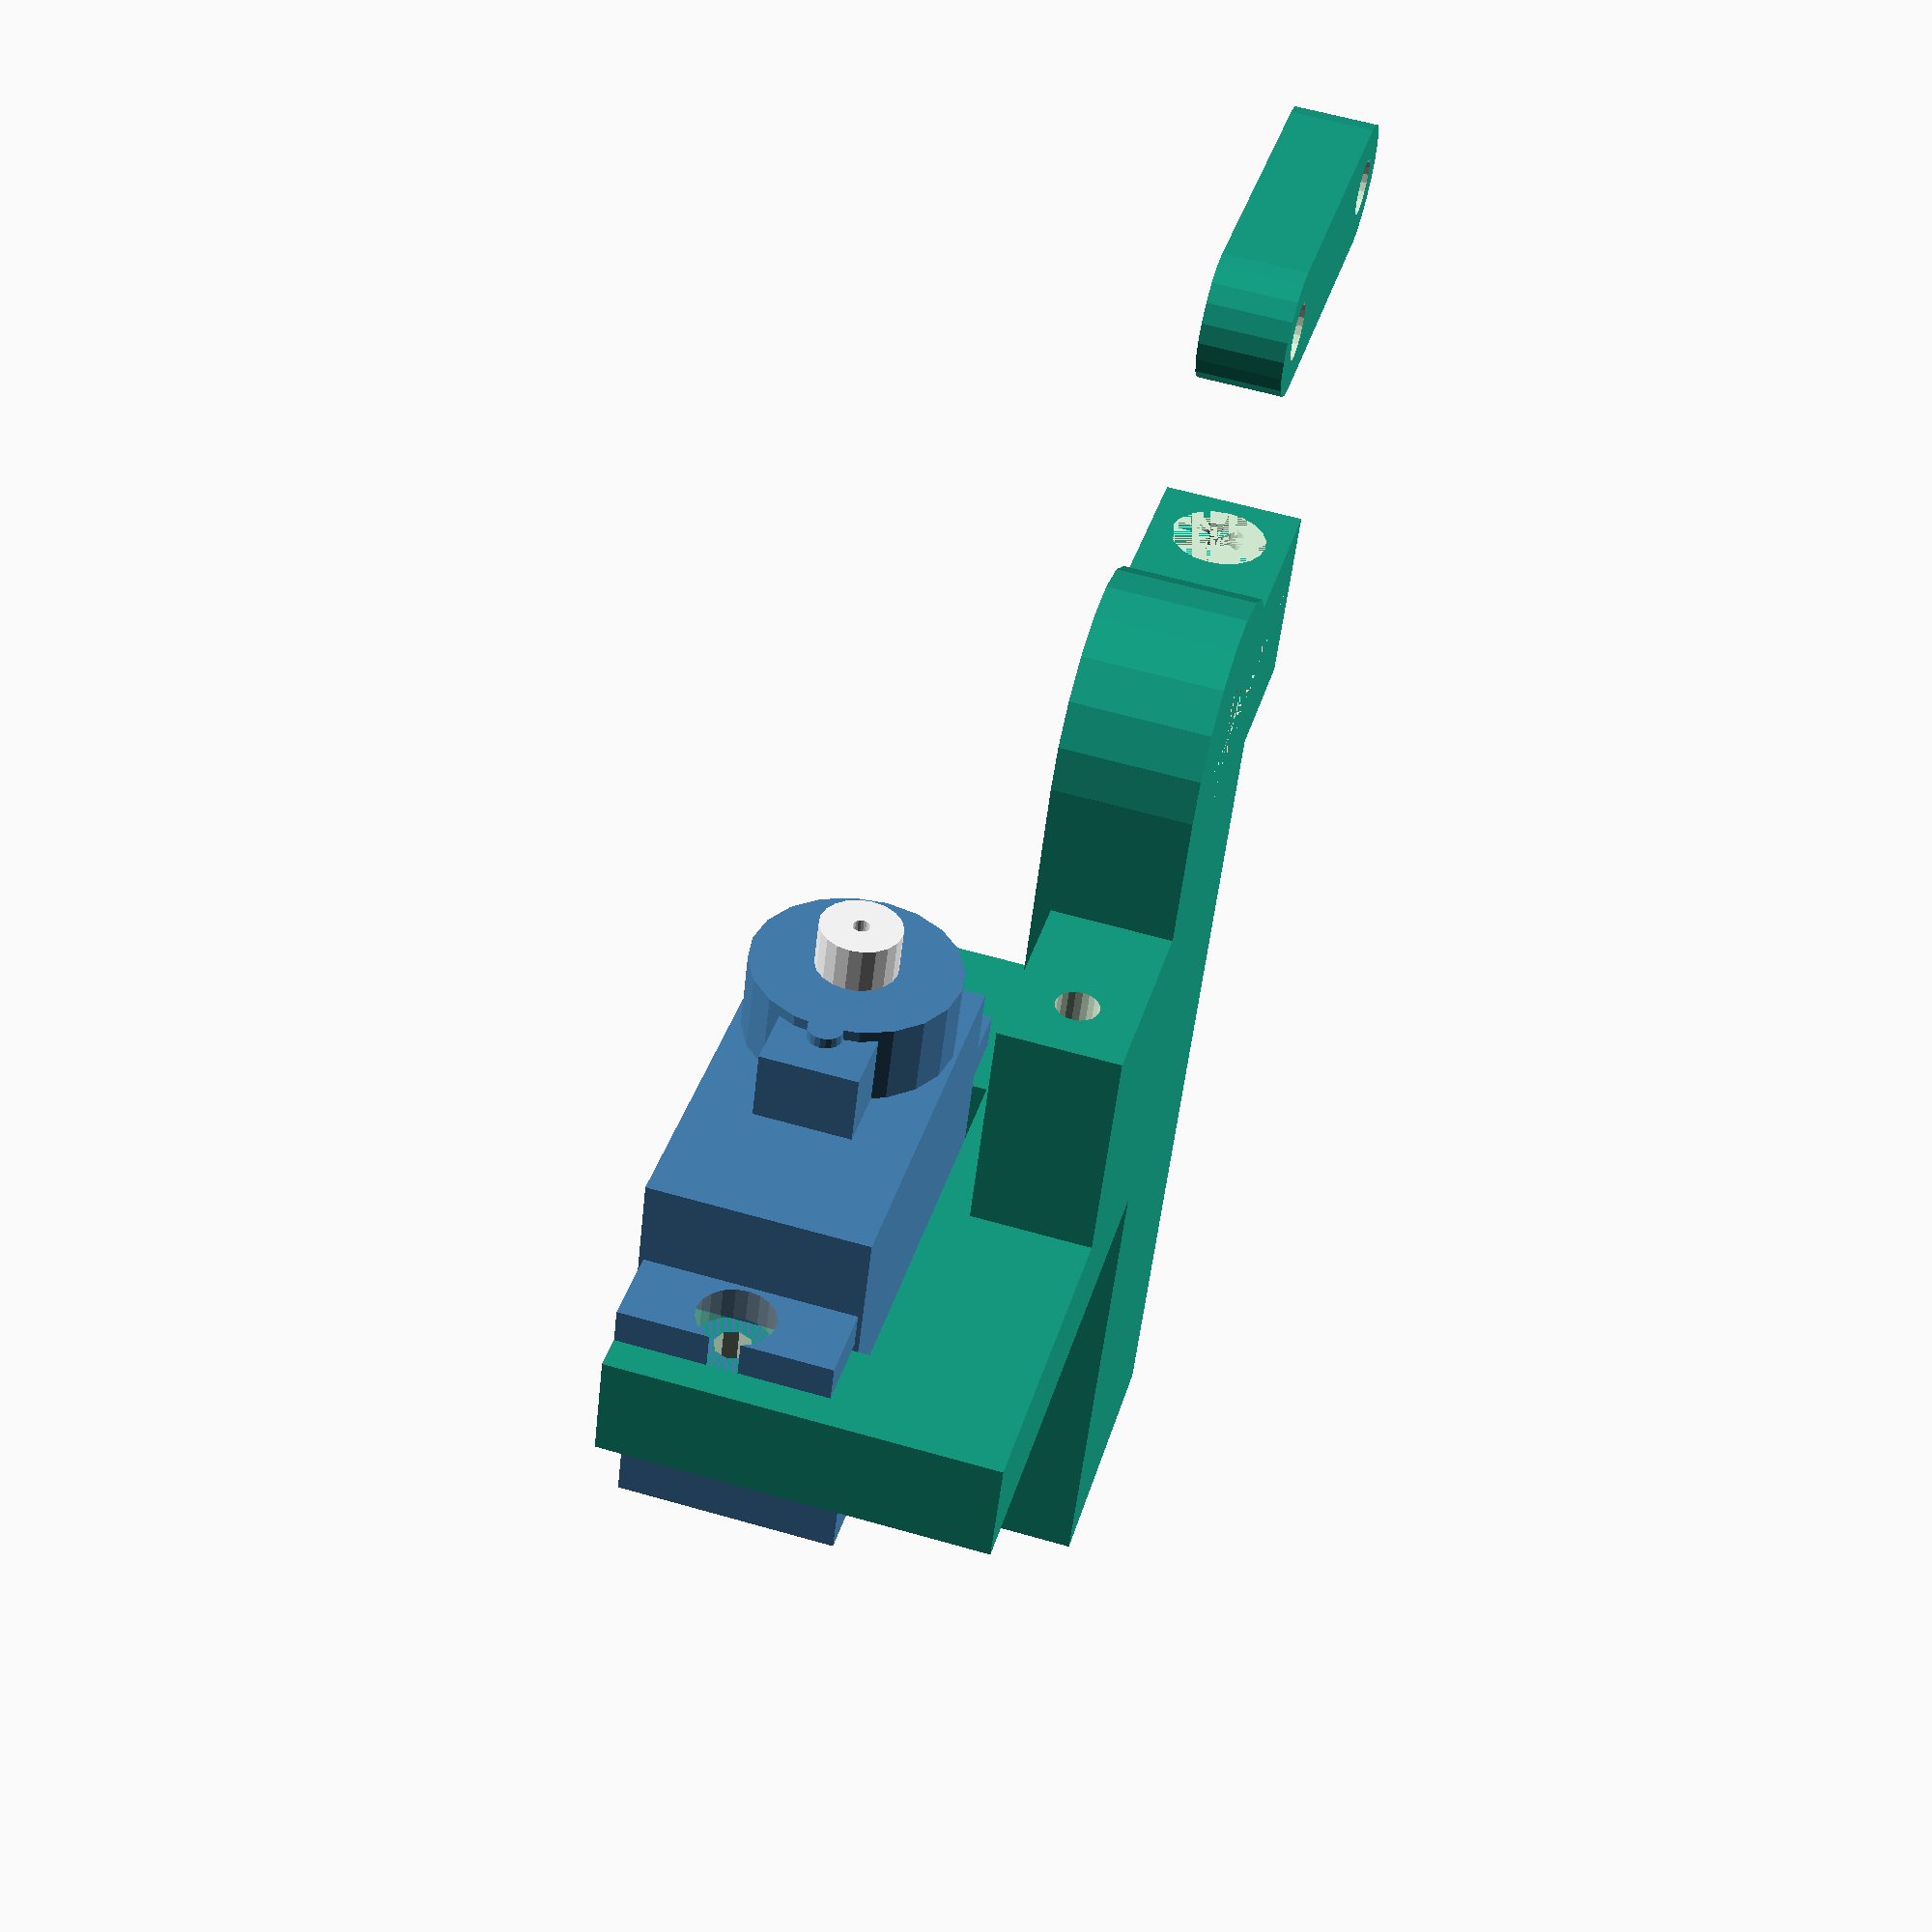
<openscad>
detail = 20;	//20=low, 85=high

shaftDiam = 6+0.25;     //add a bit (6mm actual)

shaftClampedLength = 35;        //after much fiddling this isn't the clamped length any more


//elbowBearing4 inputs:
shaftClampWidth = 20-3;      //20mm M3 bolt and 3 for bolting
shaftZ = 2;                  //z position for the bottom of the shaft
//shaftDiam
//shaftClampedLength
bearingDiam = 10+0.5;       //add a bit (10mm actual)
bearingThick = 4;
washerThick = 0.4;
bearingPad = 6;
shaftEndPad = 2;

elbowHeight = 12;

tiny=0.001;

servoRot = 0;


//elbow();

//servo spline is 4.66mm diam, 3mm high
//2.2mm screw diam (to threads), 2.5mm hole & 3.42mm long (threads)


//WRISTWRISTWRIST

////ASSEMBLY
////servo wrist assembly & pen holder for assembly check
//wrist2(0);                                          
//translate([0,16+21,0])penHolder();
//translate([-15/2,13,0])penLiftLower();
//translate([-15/2,12.5,12.5])penLiftUpper();

//PRINT
wrist2(0);                                          
//translate([50,30,0])penHolder();
//translate([-20,20,0])penLiftLower();
rotate([0,90,0])translate([-13.6,-20,-30])penLiftUpper();


module wrist1(clampAngle) {
    //this is called by the servo wrist unit, forms the basis of the wrist joint
    //clampAngle = 180 for pen wrist, 0 for non=pen
    padWide = 6;
    padThick = 4;
    clampThick = 6;
    difference() {
        //bearing base
        union() {
            //base strip
            translate([0,-(bearingDiam+padWide)/2,0]) {
                cube([55,bearingDiam+padWide,bearingThick+padThick]);
                //shaft clamp housing
                translate([55-30,0,0])cube([30,bearingDiam+padWide,(clampThick+bearingThick/2)*2]);
            }
            //bearing housing
            cylinder(h=bearingThick+padThick,d=bearingDiam+padWide,$fn=detail);
            //bearing clamp
            rotate([0,0,clampAngle])translate([-bearingDiam/2,0,0])cube([bearingDiam,bearingDiam/2+padWide/2+6+2,bearingThick+padThick]);
        }
        //bearing
        translate([0,0,padThick])cylinder(h=bearingThick,d=bearingDiam,$fn=detail);
        //bolt hole
        cylinder(h=padThick,d=6.5,$fn=detail);
        //shaft
        translate([55-28,0,(clampThick+bearingThick/2)])rotate([0,90,0])cylinder(h=28,d=shaftDiam,$fn=detail);
        //shaft clamp fixings
        translate([55-7,5.2,(clampThick+bearingThick/2)])rotate([0,0,90])nutSlot(15,15,0.5);
        translate([55-30+7,5.2,(clampThick+bearingThick/2)])rotate([0,0,90])nutSlot(15,15,0.5);
        //bearing clamp bolt
        translate([-bearingDiam/2,-(bearingDiam/2+padWide/2+3+1),(padThick+bearingThick)/2])rotate([0,90,0])boltHole(3,5.5,12,3);
        //bearing clamp nut
        
        //bearing clamp slot
        rotate([0,0,clampAngle])translate([-bearingDiam/4+bearingDiam/8,0,0])cube([bearingDiam/4,bearingDiam/2+padWide/2+6+2,bearingThick+padThick]);
    }
    
}

module wrist2() {
    //this is the one with the servo, adds extra bits to the base wrist
    padWide = 6;
    difference() {
        union() {
            //base wrist joint
            wrist1(180);
            //servo
            %translate([25,21,16])rotate([90,0,-90])9g_servo(0,servoRot);
            //servo mount - near pen
            translate([21,8,0]) {
                cube([6,25,9]);
                translate([0,25,0])cube([6,6,22]);
            }
            //servo mount - near bearing
            translate([21,-3,0])cube([6,12,22]);
            //pen mount
            translate([8,8,0])cube([17,12,7]);
        }
        //penHolder mount    
        translate([-27+17,16,(3+2+2)/2])rotate([0,90,0])cylinder(h=45,d=2.5,$fn=detail); //35mm m3 bolt
        //servo holes
        translate([19,35,16])rotate([0,90,0])cylinder(h=10,d=2.2,$fn=8);
        translate([19,7,16])rotate([0,90,0])cylinder(h=16,d=2.5,$fn=8);
        
    }
}
module penHolder() {
    difference() {
        union() {
            //base
            translate([-7.5,-3,0])cube([15,10,20]);
            //main pen holder body
            translate([0,12,0])cylinder(h=20,d=18,$fn=25);
        }
        //pen hole
        translate([0,12,0])cylinder(h=20,d=13,$fn=25);
        //pen holder bolts
        translate([0,12,0]) {
            translate([0,10,4])rotate([90,0,0])cylinder(h=10,d=2.5,$fn=10);
            translate([0,10,20-4])rotate([90,0,0])cylinder(h=10,d=2.5,$fn=10);
        }
        //pivot bolts
        translate([-10,0,3.5+13])rotate([90,0,90])cylinder(h=25,d=2.5,$fn=10);
        translate([-10,0,3.5])rotate([90,0,90])cylinder(h=25,d=2.5,$fn=10);
        //cutout for upper arm
        translate([1,-5,11])cube([9,9,9.1]);
    }
}
module penLiftLower() {
    difference() {
        //arm body
        union() {
            cube([15,18,3]);
            cube([15,7,7]);
            translate([15/2-(15+1+5+5)/2,11,0]) {
                cube([15+1+5+5,7,7]);
                cube([5,16,7]);
                translate([21,0,0])cube([5,16,7]);
            }
        }
        //bolt holes
        translate([-1,3,3.5])rotate([0,90,0])cylinder(h=30,d=3.1,$fn=20);
        translate([-10,21+3,3.5])rotate([0,90,0])cylinder(h=40,d=3.1,$fn=20);
    }
        
}
module penLiftUpper() {
    //to be glued to the servo horn
    difference() {
        //arm body
        union() {
            //servo mount block
            hull() {
                translate([9,3,3.5])rotate([0,90,0])cylinder(h=4.6,d=7,$fn=20);
                translate([9,3+17,3.5])rotate([0,90,0])cylinder(h=4.6,d=7,$fn=20);
            }
        }
        //bolt holes
        //servo position
        translate([-1,3,3.5]) {
            rotate([0,90,0]) {
                //location hole
                translate([0,0,9])cylinder(h=6,d=3.1,$fn=20);
            }
        }
        //pen end
        
        translate([-10,17+3,3.5])rotate([0,90,0])cylinder(h=40,d=3.1,$fn=20);
    }
        
}
module elbow() {
    difference() {
        union() {
            //bearing barrel
            cylinder(h=elbowHeight,d=bearingDiam+bearingPad,$fn=detail);
            //main elbow body
            translate([0,-(bearingDiam+bearingPad)/2,0])cube([bearingDiam/2+shaftEndPad+shaftClampedLength,bearingDiam+bearingPad,elbowHeight]);
            //bearing clamp body
            translate([-bearingDiam*1.25,-bearingDiam/2,0])cube([bearingDiam,bearingDiam,elbowHeight]);
        }
        //remove bearing stack
        translate([0,0,elbowHeight-(2*bearingThick+washerThick)])cylinder(h=2*bearingThick+washerThick,d=bearingDiam,$fn=detail);
        //remove shaft
        translate([bearingDiam/2+shaftEndPad,0,elbowHeight/2])rotate([0,90,0])cylinder(h=shaftClampedLength,d=shaftDiam,$fn=detail);
        //remove shaft clamp slots
        translate([(bearingDiam/2+shaftEndPad+shaftClampedLength)-7,shaftDiam/2+2,elbowHeight/2])rotate([0,0,90])nutSlot(15,15,0.5);
        translate([(bearingDiam/2+shaftEndPad)+7,shaftDiam/2+2,elbowHeight/2])rotate([0,0,90])nutSlot(15,15,0.5);
        //remove bearing clamp slot
        translate([-bearingDiam*1.25,-1.5,0])cube([bearingDiam,3,elbowHeight]);
        //remove clamp bolt holes
        #translate([-bearingDiam*1.25+3.5,bearingDiam/2,elbowHeight/2+1])rotate([90,0,0])boltHole(3,5.5,16,3.1);
        //remove axle bolt hole
        cylinder(h=elbowHeight,d=6.5,$fn=detail);
    }
}

module nutSlot(slotLength,holeLength,holeFrac) {
    //slot and hole for grubscrew and nut for retention of shaft/bearing
    //slot
    m3NutDiam = 6.24+0.6;    //equivalent diameter (6 faces)
    m3NutFlats = 5.5+0.6;   //distance across flats
    m3NutThick = 2.4+0.6;
    
    rotate([0,-90,0])translate([0,0,-m3NutThick/2]) {
        cylinder(h=m3NutThick,d=m3NutDiam,$fn=6);
        translate([0,-m3NutFlats/2,0])cube([slotLength,m3NutFlats,m3NutThick]);
        //hole
        translate([0,0,-holeFrac*holeLength])cylinder(h=holeLength,d=3.5,$fn=12);
    }
}

module boltHole(headLength, headDiam, shaftLength, shaftDiam) {
 	//(M3)
	//head length std = 3mm
	//head diameter std = 5.5mm
	//shaft diameter std = 3mm
	//length defined
    //e.g.: boltHole(3,5.5,8,3)
	union() {
		cylinder(h=shaftLength,d=shaftDiam,$fn=detail);
		translate([0,0,-headLength]) cylinder(h=headLength,d=headDiam,$fn=detail); //h=2.9
	}
}

module boltHoleNut(headLength, headDiam, shaftLength, shaftDiam) {
 	//(M3)
	//head length std = 3mm
	//head diameter std = 5.5mm
	//shaft diameter std = 3mm
	//length defined
	union() {
		cylinder(h=shaftLength,d=shaftDiam,$fn=detail);
		translate([0,0,-headLength]) cylinder(h=headLength,d=headDiam,$fn=detail); //h=2.9
		translate([0,0,shaftLength-2.4])cylinder(h=2.4,d=6.8,$fn=6);
	}
}


// from http://www.thingiverse.com/TheCase/designs/
// 9G Servo in OpenSCAD by TheCase is licensed under the Creative Commons - Attribution license.
module 9g_servo(horn,hornRot){
	difference(){			
		union(){
			color("steelblue") cube([23,12.5,22], center=true);
			color("steelblue") translate([0,0,5]) cube([32,12,2], center=true);
			color("steelblue") translate([5.5,0,2.75]) cylinder(r=6, h=25.75, $fn=20, center=true);
			color("steelblue") translate([-.5,0,2.75]) cylinder(r=1, h=25.75, $fn=20, center=true);
			color("steelblue") translate([-1,0,2.75]) cube([5,5.6,24.5], center=true);
          if (horn==1) {  
                color("white") translate([5.5,0,3.65]) {
                    cylinder(r=2.35, h=29.25, $fn=20, center=true);
                    rotate([0,0,hornRot]){
                        hull(){
                            translate([0,0,13.7925]) {
                                cylinder(d=7.3,h=1.66,$fn=15,center=true);
                                translate([(16-4.8/2),0,0])cylinder(d=4.8,h=1.66,$fn=15,center=true);
                            }
                        }
                    }
                }
            } else {
                color("white") translate([5.5,0,3.65]) {
                    difference() {
                        cylinder(d=4.7, h=29.25, $fn=20, center=true);
                        translate([0,0,1])cylinder(d=1, h=29.25, $fn=20, center=true);
                    }
                }
            }
		}
		translate([10,0,-11]) rotate([0,-30,0]) cube([8,13,4], center=true);
		for ( hole = [14,-14] ){
			translate([hole,0,5]) cylinder(r=2.2, h=4, $fn=20, center=true);
		}	
	}
}

</openscad>
<views>
elev=300.4 azim=67.4 roll=106.5 proj=p view=wireframe
</views>
